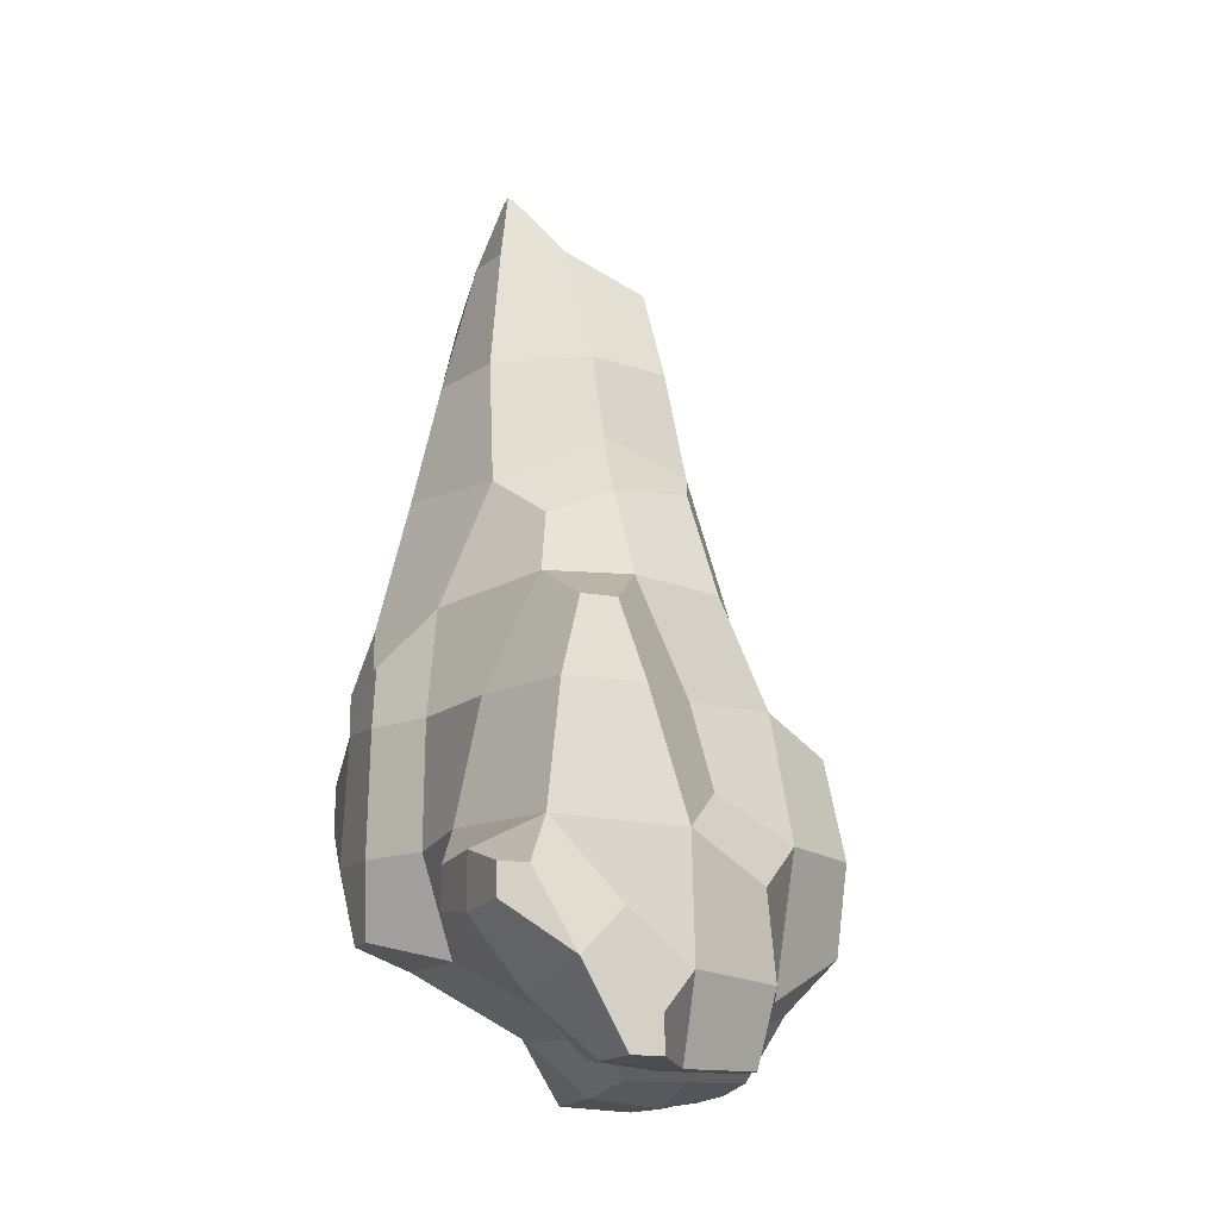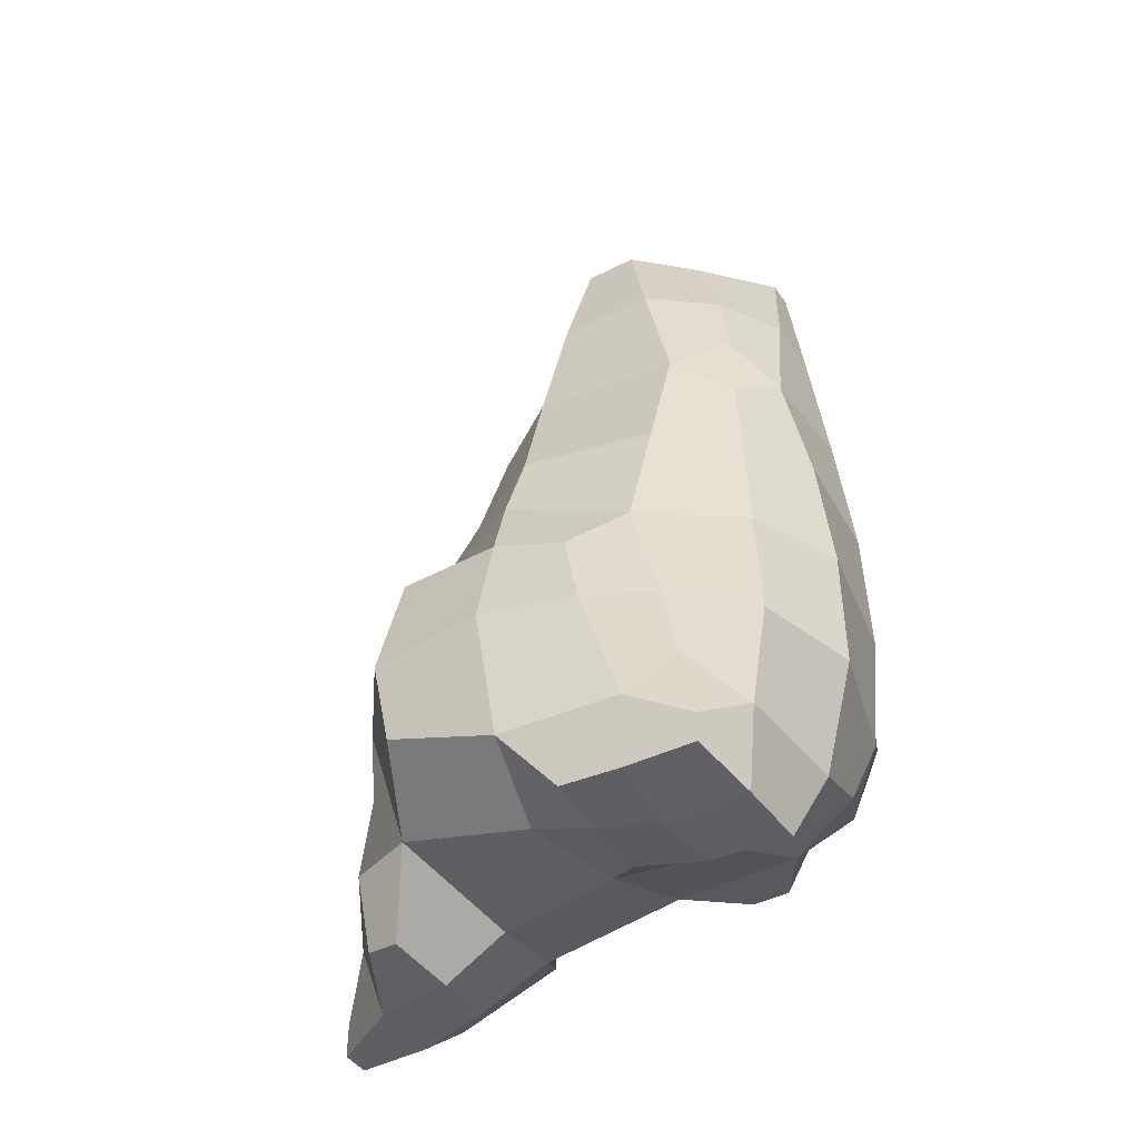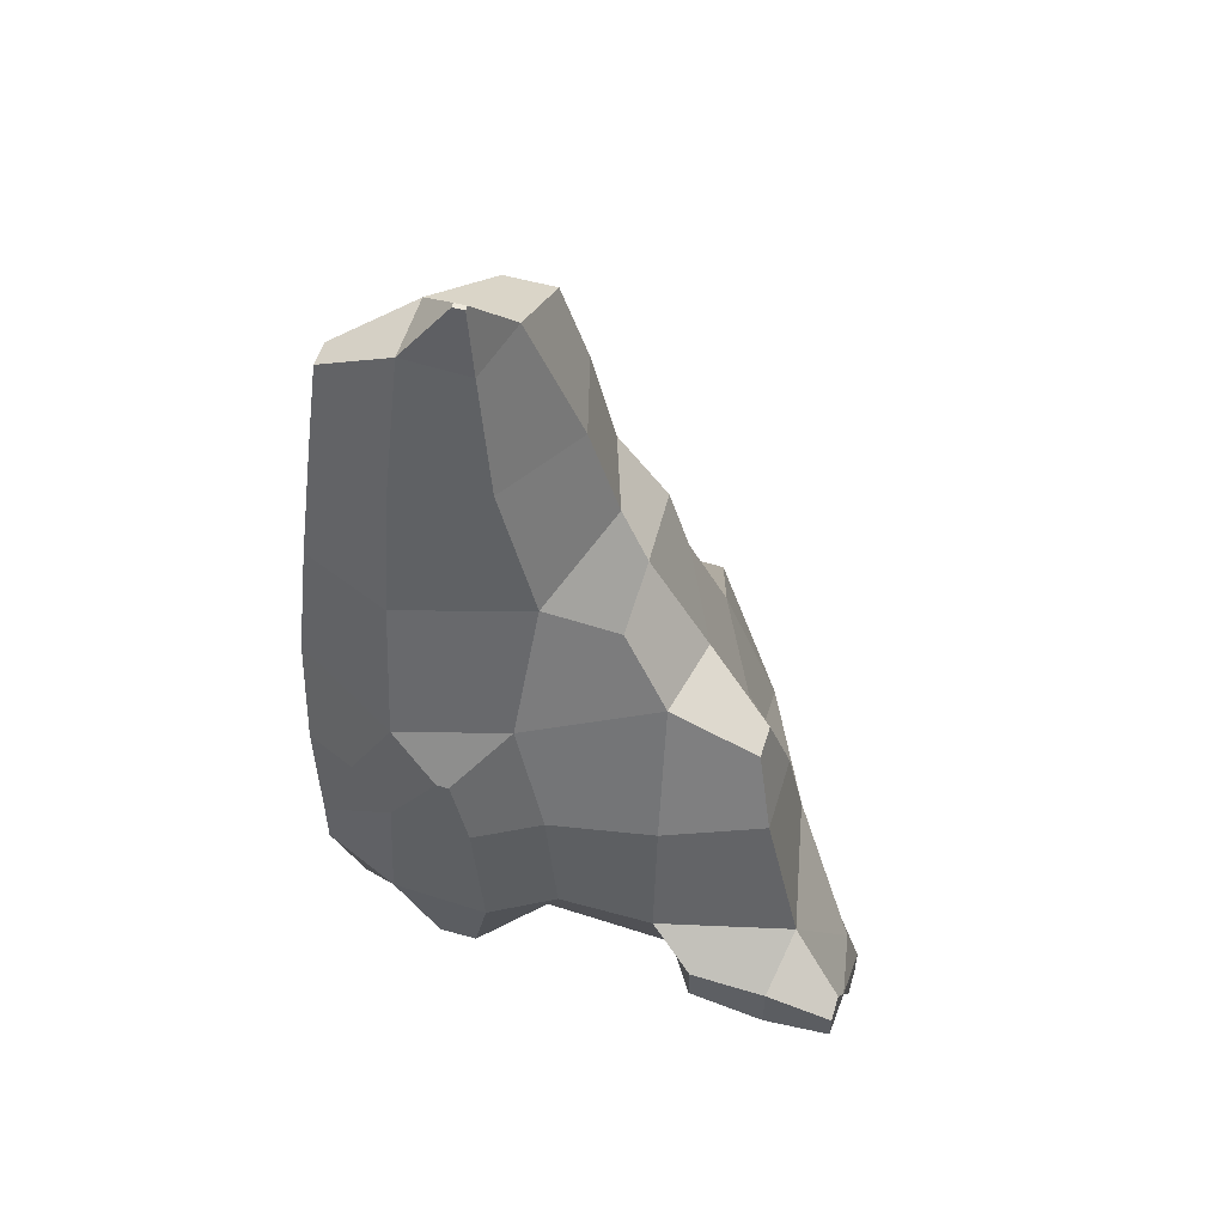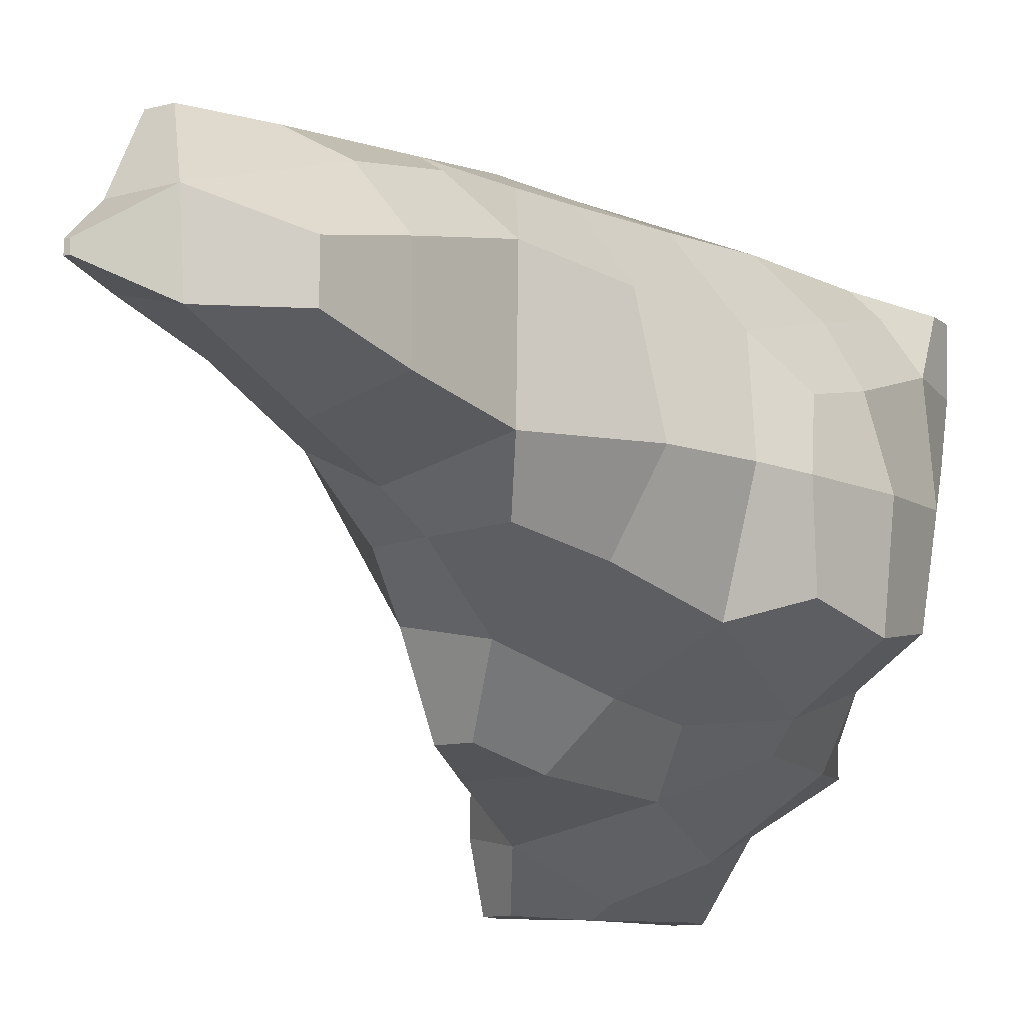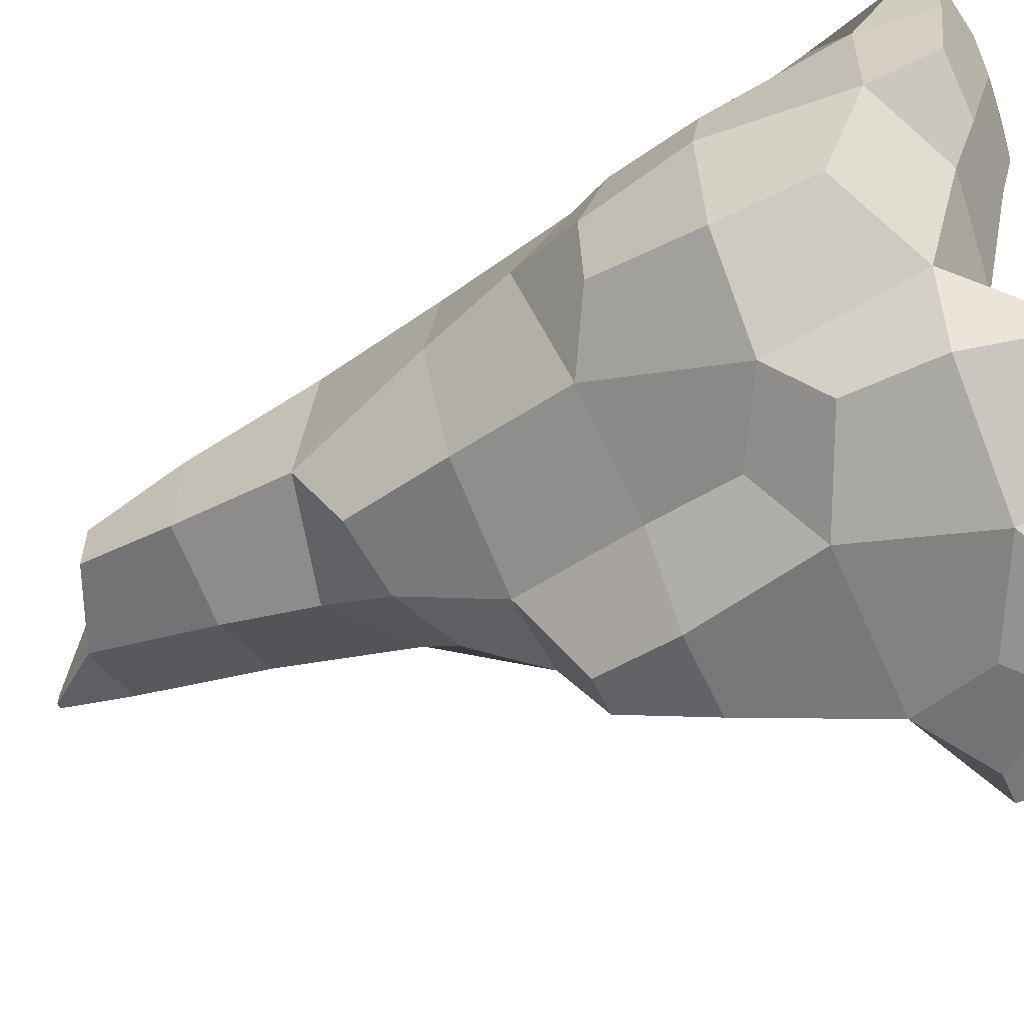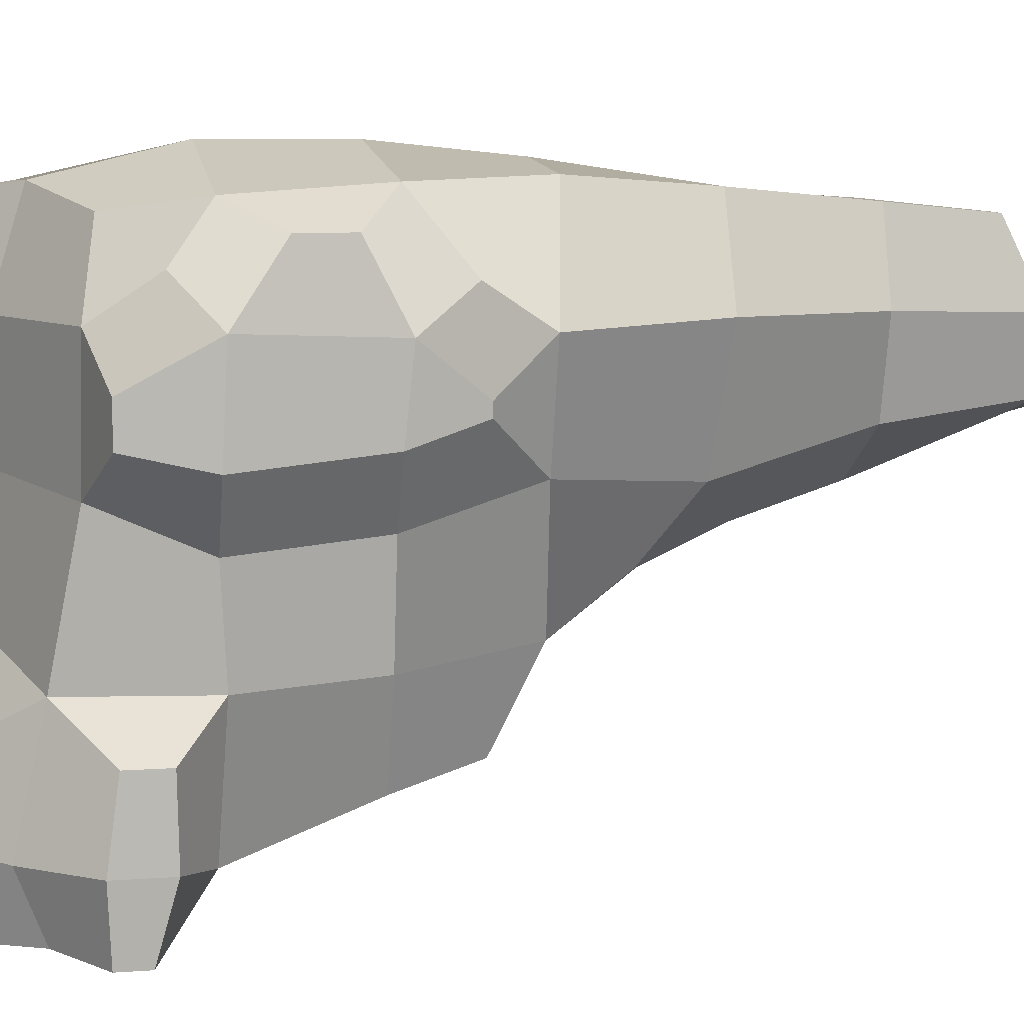
<metadata>
{"format":"obj","ext":"obj","renderer":"f3d","projection":"perspective","resolution":1024,"background":"white","views":[{"elev":-15.2,"azim":158.8,"up":"+Y"},{"elev":-43.0,"azim":-58.6,"up":"+Y"},{"elev":53.5,"azim":106.7,"up":"+Y"},{"elev":-12.1,"azim":-149.2,"up":"+Z"},{"elev":-58.3,"azim":-65.5,"up":"+Z"},{"elev":8.8,"azim":79.0,"up":"+Z"}]}
</metadata>
<code>
o Mountain.010
v -31.8 -48.69 29.55
v -31.8 -44.2 29.55
v -31.59 -48.26 18.86
v -32.6 -37.54 19.49
v -32.77 -17.86 13.25
v -31.5 -5.642 10.33
v -30.98 -46.96 9.157
v -33.99 -37.55 1.398
v -36.44 -17.86 -0.5406
v -32.69 -2.105 -0.5406
v -34.12 -31.27 -15.79
v -34.65 -17.86 -18.39
v -32.74 -2.607 -15.56
v -21.28 -50.26 31.15
v -22.35 -37.54 32.93
v -17.82 -17.86 33.44
v -15.45 1.535 31.64
v -13.38 20.93 29.92
v -12.11 33.15 28.94
v -9.536 -49.63 31.03
v -2.596 -36.58 33.71
v -1.886 -17.86 38.23
v -1.886 1.535 38.11
v -1.886 20.93 36.01
v -3.045 39.9 32.38
v 2.148 59.73 31.08
v 11.97 -29.66 30.85
v 18.07 -17.08 32.75
v 19.39 2.831 34.09
v 16.18 20.93 34.64
v 13.76 40.33 33.05
v 11.4 59.73 31.08
v 27.65 -10.09 29.15
v 27.65 -2.77 29.15
v 5.425 74.8 29.51
v 9.461 74.8 29.51
v -21.28 -50.39 18.86
v -29.53 -31.27 26.38
v -27.52 -17.86 22.95
v -25.85 1.108 17.62
v -20.98 20.93 18.86
v -16.53 39.9 20.23
v -15.15 59.73 15.48
v -21.28 -47.08 8.8
v -21.28 -43.58 -0.899
v -29.98 7.594 -0.5406
v -25.1 20.93 -0.5406
v -17.39 41.93 -2.378
v -15.15 59.73 0.7149
v -14.2 -48.42 -26.99
v -21.66 -38.24 -21.39
v -22.1 -17.74 -27.59
v -22.89 2.929 -18.51
v -17.49 20.93 -13.55
v -13.55 36.53 -11.3
v -14.2 -48.42 -31.47
v -16.99 -37.26 -32.09
v -16.18 -24.12 -31.07
v -9.834 -49.09 18.86
v -0.135 -41.21 18.86
v -10.28 46.08 27.62
v -7.551 59.73 25.18
v -11.3 -47.12 8.682
v -3.654 -41.72 1.113
v -1.886 45.39 -7.635
v -1.886 59.73 -2.976
v -1.886 -48.34 -27.06
v -1.886 -42.88 -17.36
v -10.01 -11.19 -28.28
v -7.288 1.535 -26.28
v -1.336 20.45 -21.17
v -1.886 35.7 -11.68
v -0.724 -48.88 -38.49
v -0.724 -36.84 -42.84
v -2.878 -17.74 -36.79
v 2.411 1.535 -35.05
v 5.497 13.67 -32.16
v 6.517 -48.32 -50.07
v 6.517 -43.03 -50.07
v 18.07 -31.65 18.88
v 24.9 -23.02 25.35
v 27.11 10.16 23.93
v 25.22 19.09 18.02
v 19.79 40.33 18.86
v 15.26 59.73 18.86
v 17.77 -32.06 -0.1405
v 24.13 -17.86 -5.597
v 23.39 1.535 -3.722
v 20.46 19.09 1.36
v 12.96 38.9 -0.4994
v 11.67 59.73 5.468
v 8.653 -47.35 -28.85
v 16.53 -36.18 -21.69
v 24.44 -17.14 -20.58
v 20.46 1.535 -19.94
v 11.59 20.45 -18.51
v 8.344 31.48 -11.1
v 10.85 -48.27 -39.34
v 20.55 -40.47 -39.34
v 10.81 -30.1 -48.37
v 18.75 -18 -41.35
v 14.58 1.535 -35.05
v 10.89 13.67 -32.16
v 11.02 -48.32 -50.07
v 17.38 -36.67 -49.86
v 23.74 -25.82 -49.65
v 28.46 -29.11 12.42
v 29.32 -17.08 18.88
v 28.59 2.831 18.02
v 27.24 11.39 11
v 28.46 -29.11 6.592
v 29.52 -17.86 4.102
v 28.61 1.535 5.977
v 27.24 11.39 9.093
v 28 -29.1 -27.47
v 28 -23.12 -27.47
v 28.37 -30.77 -39.34
v 28.37 -22.92 -39.34
v 27.97 -30.31 -49.65
v 27.97 -25.82 -49.65
v -13.09 73.95 12.07
v -13.09 73.95 4.196
v -0.194 80.84 17.93
v 7.119 89.21 10.85
v -0.3626 79.9 5.073
v 7.119 89.21 9.068
v 10.08 80.41 17.93
v 7.917 89.21 10.85
v 9.407 79.13 7.773
v 7.917 89.21 9.068
f 4 3 1 2
f 8 7 3 4
f 9 8 4 5
f 10 9 5 6
f 12 11 8 9
f 13 12 9 10
f 15 2 1 14
f 21 15 14 20
f 22 16 15 21
f 23 17 16 22
f 24 18 17 23
f 25 19 18 24
f 28 22 21 27
f 29 23 22 28
f 30 24 23 29
f 31 25 24 30
f 32 26 25 31
f 34 29 28 33
f 36 35 26 32
f 3 37 14 1
f 38 4 2 15
f 39 38 15 16
f 39 5 4 38
f 40 39 16 17
f 40 6 5 39
f 41 40 17 18
f 42 41 18 19
f 7 44 37 3
f 8 45 44 7
f 46 10 6 40
f 47 46 40 41
f 48 47 41 42
f 49 48 42 43
f 11 51 45 8
f 12 52 51 11
f 13 53 52 12
f 53 13 10 46
f 54 53 46 47
f 55 54 47 48
f 57 56 50 51
f 58 57 51 52
f 37 59 20 14
f 59 60 21 20
f 61 42 19 25
f 62 61 25 26
f 62 43 42 61
f 44 63 59 37
f 63 64 60 59
f 45 64 63 44
f 49 66 65 48
f 68 51 50 67
f 51 68 64 45
f 53 70 69 52
f 54 71 70 53
f 55 72 71 54
f 72 55 48 65
f 56 73 67 50
f 57 74 73 56
f 58 75 74 57
f 75 58 52 69
f 76 75 69 70
f 77 76 70 71
f 79 78 73 74
f 60 80 27 21
f 80 81 28 27
f 82 83 30 29
f 83 84 31 30
f 84 85 32 31
f 64 86 80 60
f 89 90 84 83
f 90 91 85 84
f 66 91 90 65
f 93 68 67 92
f 68 93 86 64
f 93 94 87 86
f 94 95 88 87
f 95 96 89 88
f 96 97 90 89
f 72 97 96 71
f 97 72 65 90
f 73 98 92 67
f 98 99 93 92
f 75 101 100 74
f 101 102 95 94
f 76 102 101 75
f 102 103 96 95
f 77 103 102 76
f 103 77 71 96
f 78 104 98 73
f 104 105 99 98
f 79 105 104 78
f 105 79 74 100
f 106 105 100 101
f 108 81 80 107
f 81 108 33 28
f 108 109 34 33
f 109 82 29 34
f 110 83 82 109
f 86 111 107 80
f 111 112 108 107
f 87 112 111 86
f 112 113 109 108
f 88 113 112 87
f 113 114 110 109
f 89 114 113 88
f 114 89 83 110
f 116 94 93 115
f 99 117 115 93
f 117 118 116 115
f 118 101 94 116
f 105 119 117 99
f 119 120 118 117
f 106 120 119 105
f 120 106 101 118
f 122 49 43 121
f 123 62 26 35
f 123 121 43 62
f 122 125 66 49
f 125 122 121 123
f 126 125 123 124
f 85 127 36 32
f 127 123 35 36
f 128 124 123 127
f 91 129 127 85
f 125 129 91 66
f 129 130 128 127
f 126 130 129 125
f 130 126 124 128

</code>
